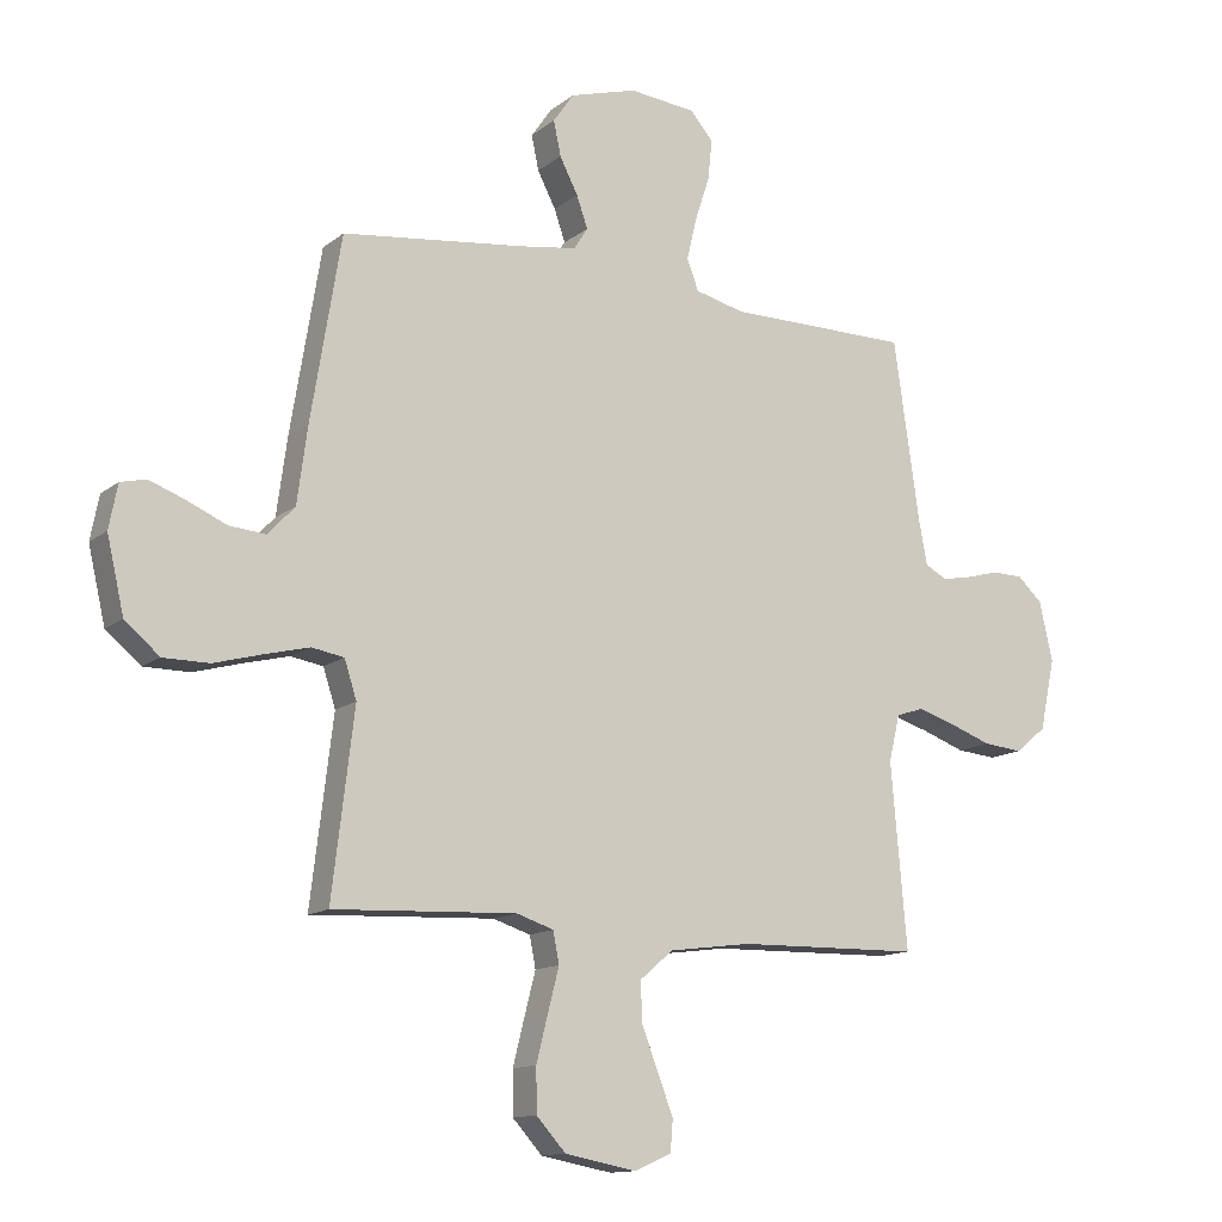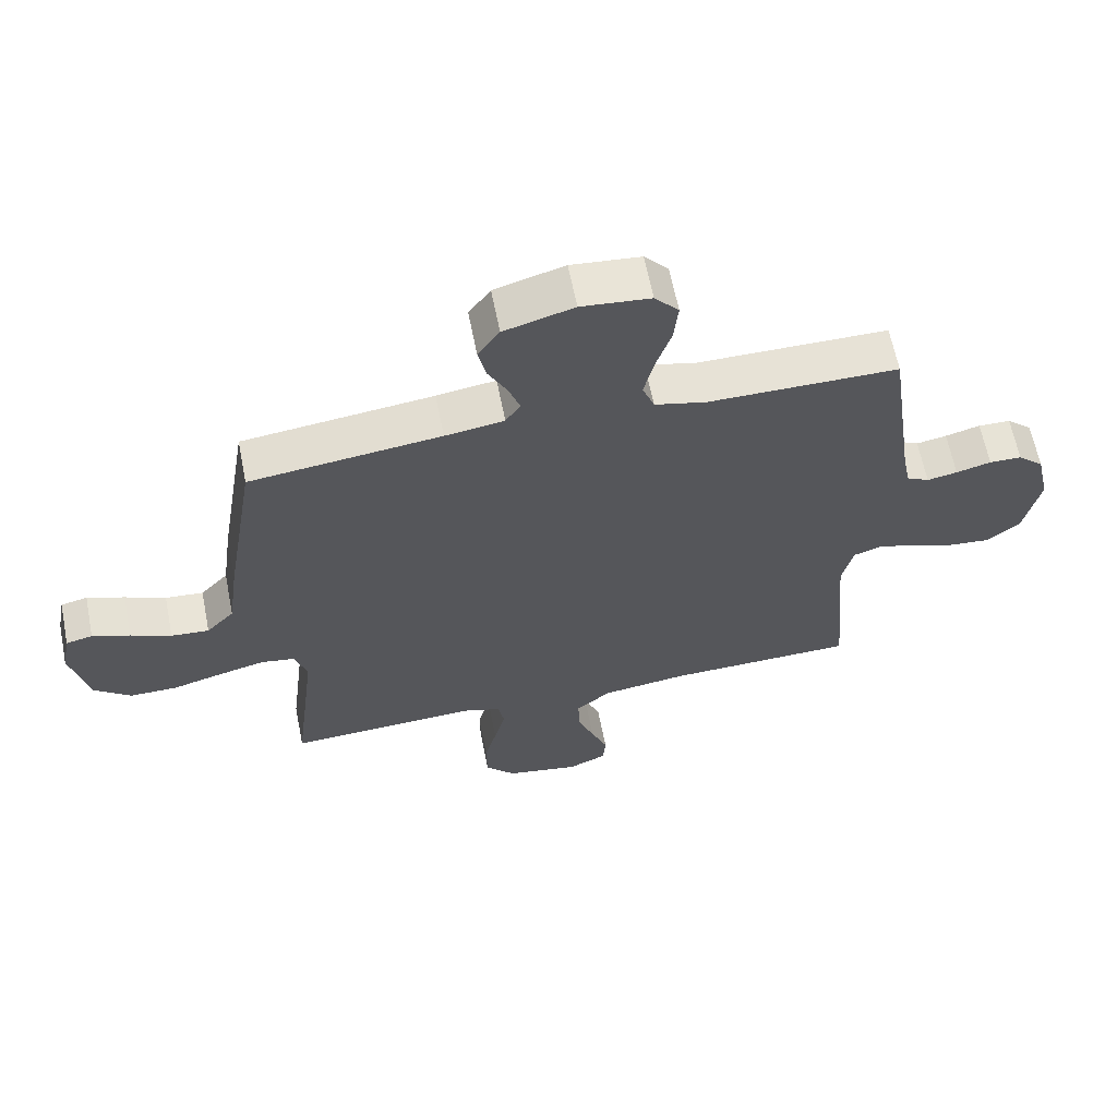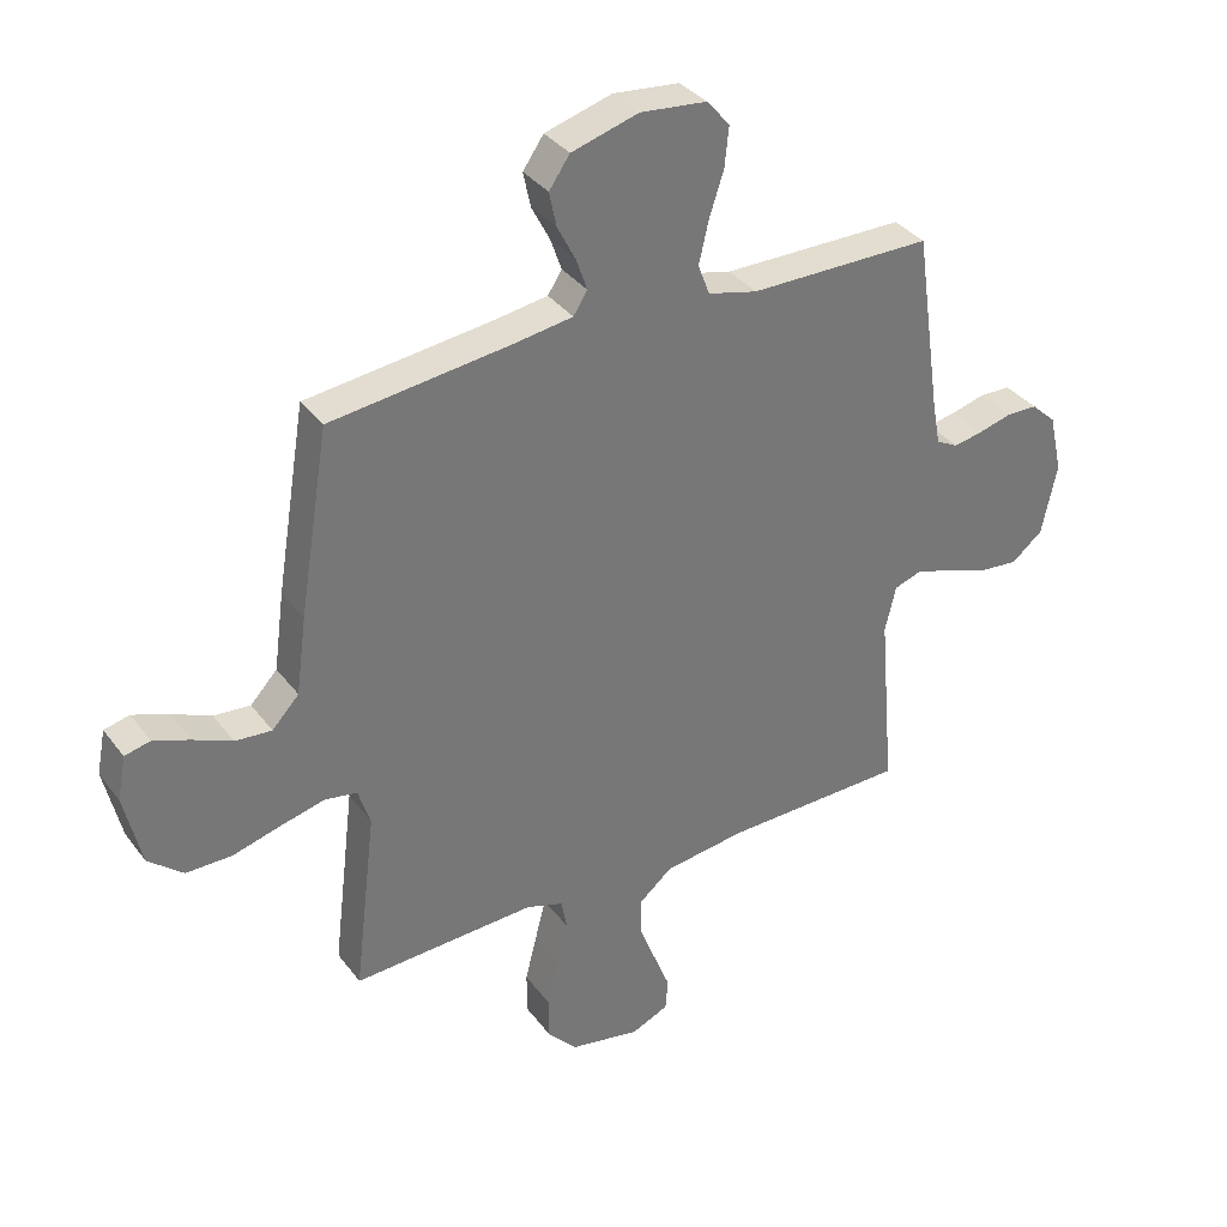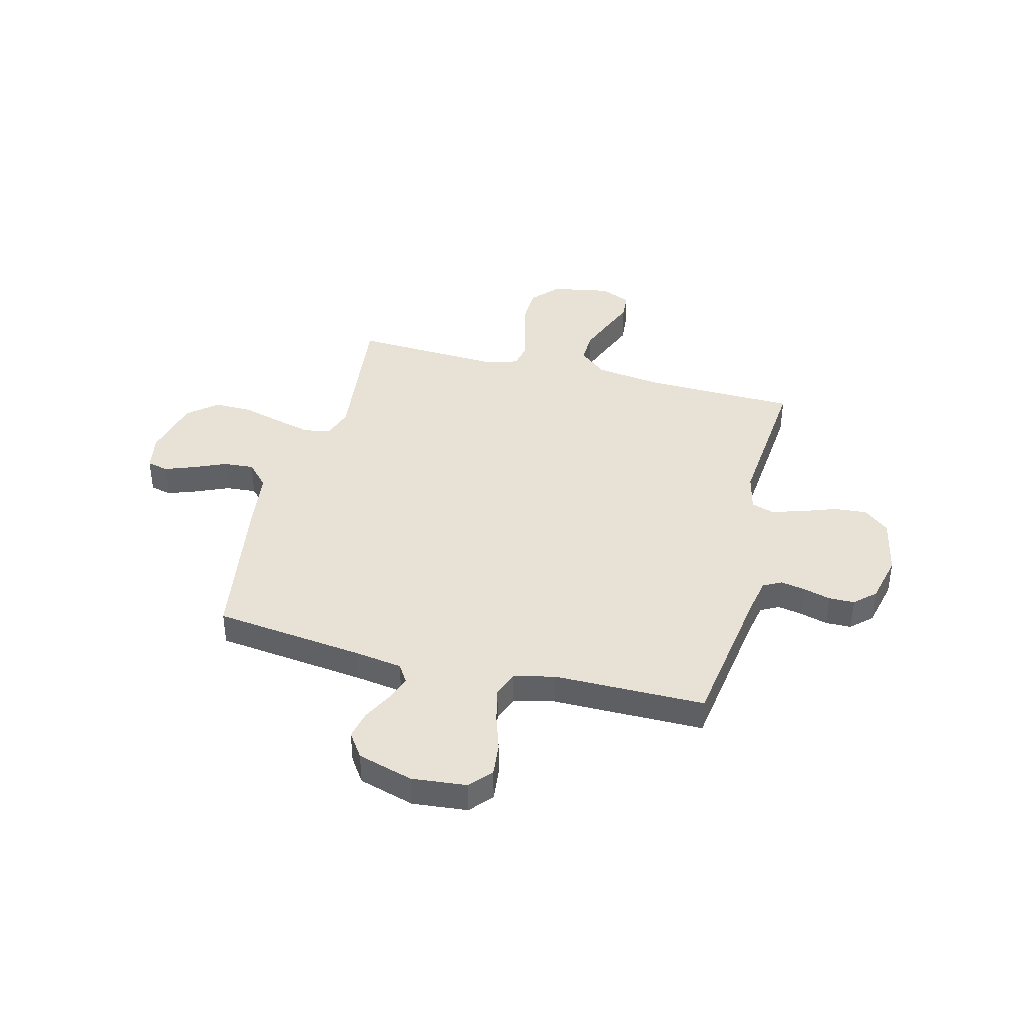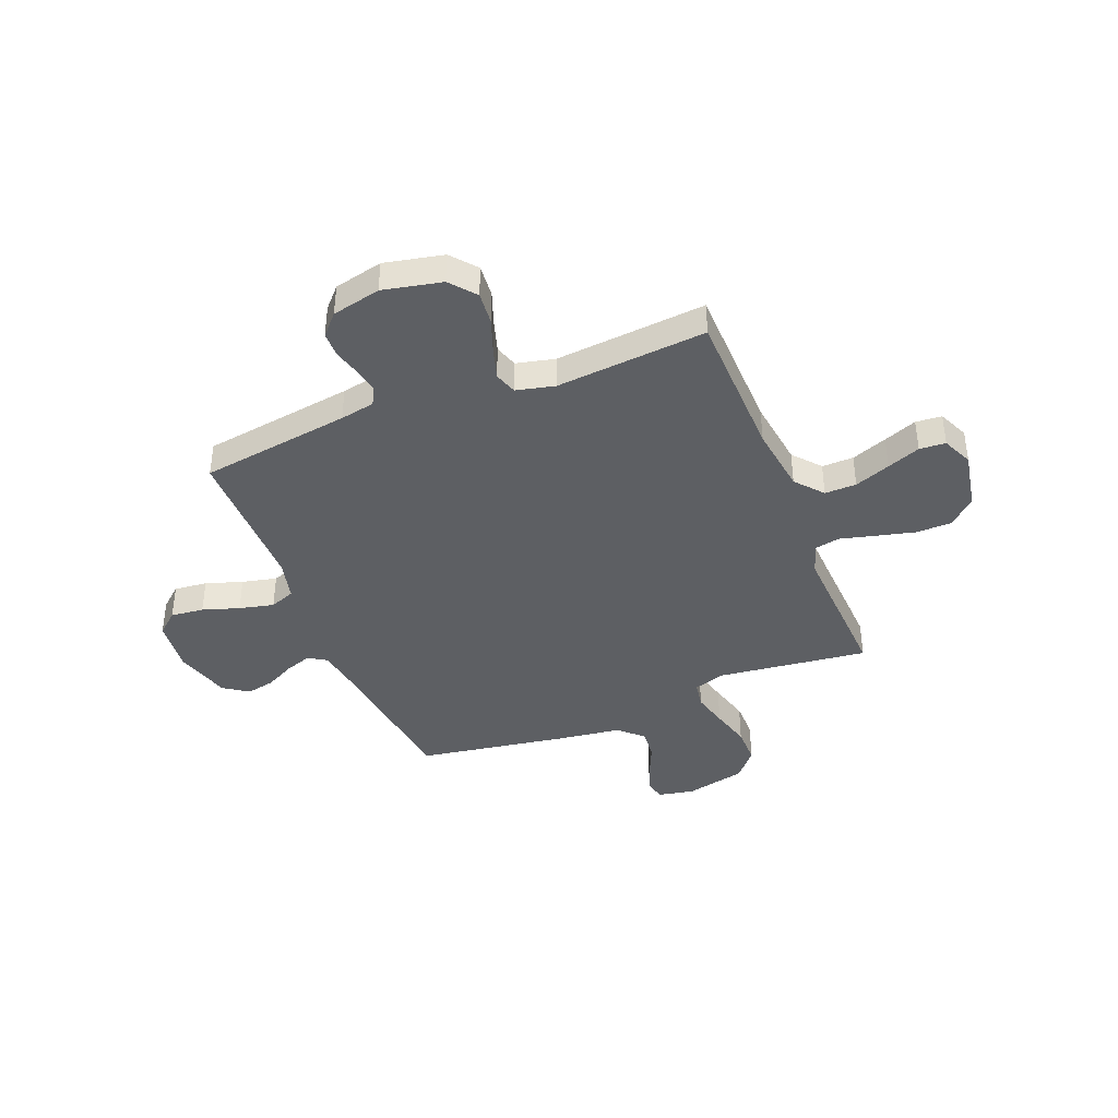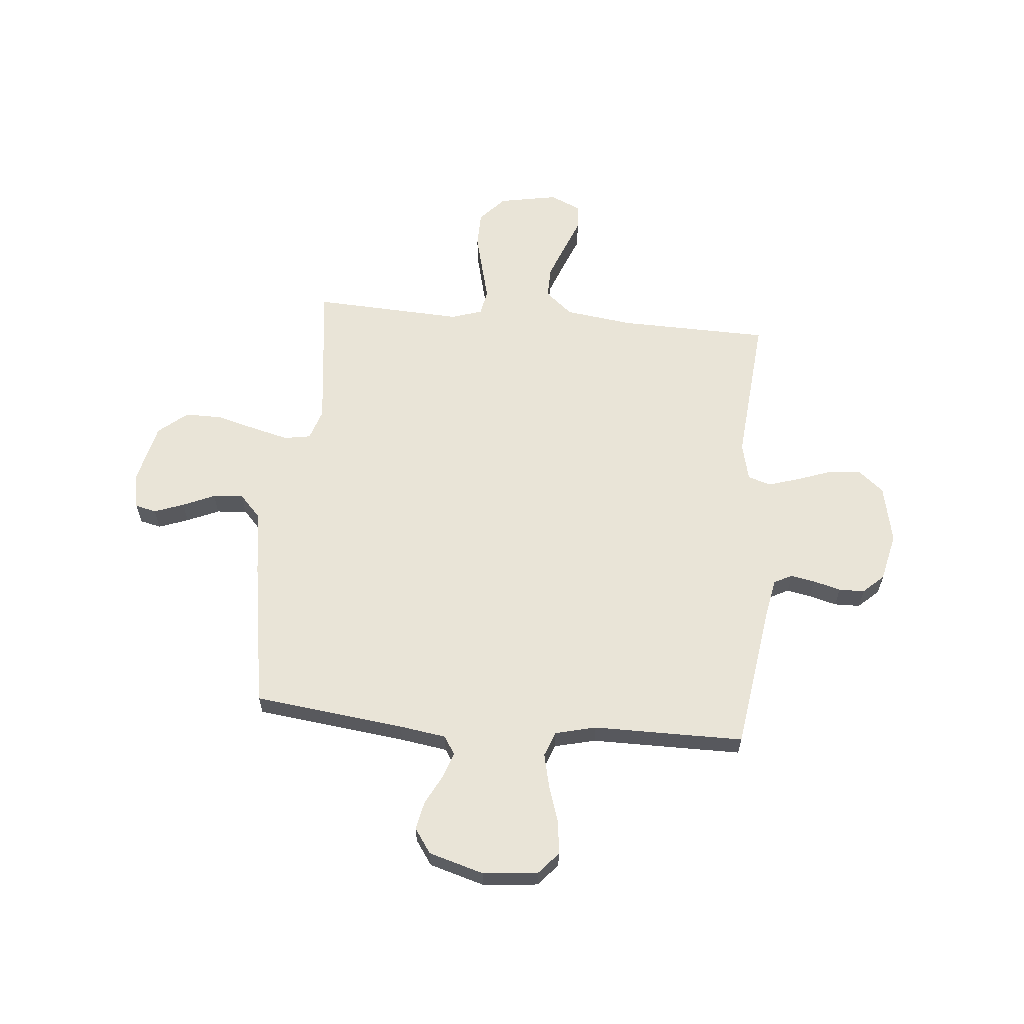
<metadata>
{"format":"obj","ext":"obj","renderer":"f3d","projection":"perspective","resolution":1024,"background":"white","views":[{"elev":-13.1,"azim":-30.8,"up":"+Z"},{"elev":63.4,"azim":-11.2,"up":"+Z"},{"elev":35.0,"azim":-31.6,"up":"+Z"},{"elev":40.2,"azim":14.5,"up":"+Y"},{"elev":-40.2,"azim":111.8,"up":"+Y"},{"elev":61.0,"azim":5.3,"up":"+Y"}]}
</metadata>
<code>
v -0.5 0.07 -0.5
v -0.464 0.07 -0.2
v -0.484 0.07 -0.138
v -0.537 0.07 -0.129
v -0.609 0.07 -0.147
v -0.689 0.07 -0.169
v -0.764 0.07 -0.169
v -0.821 0.07 -0.121
v -0.849 0.07 0
v -0.835 0.07 0.072
v -0.793 0.07 0.082
v -0.734 0.07 0.06
v -0.67 0.07 0.032
v -0.61 0.07 0.027
v -0.566 0.07 0.074
v -0.549 0.07 0.2
v -0.5 0.07 0.5
v -0.2 0.07 0.536
v -0.107 0.07 0.55
v -0.084 0.07 0.586
v -0.102 0.07 0.638
v -0.132 0.07 0.696
v -0.144 0.07 0.753
v -0.11 0.07 0.802
v 0 0.07 0.834
v 0.109 0.07 0.823
v 0.147 0.07 0.779
v 0.14 0.07 0.713
v 0.116 0.07 0.64
v 0.1 0.07 0.571
v 0.119 0.07 0.521
v 0.2 0.07 0.501
v 0.5 0.07 0.5
v 0.543 0.07 0.2
v 0.556 0.07 0.131
v 0.592 0.07 0.112
v 0.64 0.07 0.121
v 0.695 0.07 0.136
v 0.746 0.07 0.135
v 0.787 0.07 0.097
v 0.809 0.07 0
v 0.784 0.07 -0.117
v 0.733 0.07 -0.159
v 0.668 0.07 -0.153
v 0.599 0.07 -0.128
v 0.537 0.07 -0.109
v 0.492 0.07 -0.124
v 0.474 0.07 -0.2
v 0.5 0.07 -0.5
v 0.2 0.07 -0.506
v 0.065 0.07 -0.524
v 0.011 0.07 -0.57
v 0.012 0.07 -0.633
v 0.039 0.07 -0.704
v 0.065 0.07 -0.77
v 0.061 0.07 -0.822
v 0 0.07 -0.849
v -0.117 0.07 -0.827
v -0.165 0.07 -0.774
v -0.166 0.07 -0.703
v -0.147 0.07 -0.627
v -0.129 0.07 -0.557
v -0.139 0.07 -0.506
v -0.2 0.07 -0.486
v -0.5 0 -0.5
v -0.464 0 -0.2
v -0.484 0 -0.138
v -0.537 0 -0.129
v -0.609 0 -0.147
v -0.689 0 -0.169
v -0.764 0 -0.169
v -0.821 0 -0.121
v -0.849 0 0
v -0.835 0 0.072
v -0.793 0 0.082
v -0.734 0 0.06
v -0.67 0 0.032
v -0.61 0 0.027
v -0.566 0 0.074
v -0.549 0 0.2
v -0.5 0 0.5
v -0.2 0 0.536
v -0.107 0 0.55
v -0.084 0 0.586
v -0.102 0 0.638
v -0.132 0 0.696
v -0.144 0 0.753
v -0.11 0 0.802
v 0 0 0.834
v 0.109 0 0.823
v 0.147 0 0.779
v 0.14 0 0.713
v 0.116 0 0.64
v 0.1 0 0.571
v 0.119 0 0.521
v 0.2 0 0.501
v 0.5 0 0.5
v 0.543 0 0.2
v 0.556 0 0.131
v 0.592 0 0.112
v 0.64 0 0.121
v 0.695 0 0.136
v 0.746 0 0.135
v 0.787 0 0.097
v 0.809 0 0
v 0.784 0 -0.117
v 0.733 0 -0.159
v 0.668 0 -0.153
v 0.599 0 -0.128
v 0.537 0 -0.109
v 0.492 0 -0.124
v 0.474 0 -0.2
v 0.5 0 -0.5
v 0.2 0 -0.506
v 0.065 0 -0.524
v 0.011 0 -0.57
v 0.012 0 -0.633
v 0.039 0 -0.704
v 0.065 0 -0.77
v 0.061 0 -0.822
v 0 0 -0.849
v -0.117 0 -0.827
v -0.165 0 -0.774
v -0.166 0 -0.703
v -0.147 0 -0.627
v -0.129 0 -0.557
v -0.139 0 -0.506
v -0.2 0 -0.486
f 59 60 61 62
f 57 58 59 62
f 57 62 63
f 54 55 56 57
f 53 54 57 63
f 52 53 63
f 51 52 63
f 50 51 63 64
f 48 49 50 64
f 42 43 44 45
f 42 45 46
f 41 42 46
f 40 41 46 47
f 37 38 39 40
f 36 37 40 47
f 32 33 34
f 31 32 34 35
f 26 27 28 29
f 26 29 30
f 25 26 30
f 24 25 30 31
f 21 22 23 24
f 20 21 24 31
f 15 16 17 18
f 15 18 19
f 14 15 19
f 10 11 12 13
f 8 9 10 13
f 8 13 14
f 5 6 7 8
f 4 5 8 14
f 3 4 14 19
f 48 64 1 2
f 47 48 2 3
f 35 36 47 3
f 20 31 35
f 3 19 20 35
f 126 125 124 123
f 126 123 122 121
f 127 126 121
f 121 120 119 118
f 127 121 118 117
f 127 117 116
f 127 116 115
f 128 127 115 114
f 128 114 113 112
f 109 108 107 106
f 110 109 106
f 110 106 105
f 111 110 105 104
f 104 103 102 101
f 111 104 101 100
f 98 97 96
f 99 98 96 95
f 93 92 91 90
f 94 93 90
f 94 90 89
f 95 94 89 88
f 88 87 86 85
f 95 88 85 84
f 82 81 80 79
f 83 82 79
f 83 79 78
f 77 76 75 74
f 77 74 73 72
f 78 77 72
f 72 71 70 69
f 78 72 69 68
f 83 78 68 67
f 66 65 128 112
f 67 66 112 111
f 67 111 100 99
f 99 95 84
f 99 84 83 67
f 1 65 66 2
f 2 66 67 3
f 3 67 68 4
f 4 68 69 5
f 5 69 70 6
f 6 70 71 7
f 7 71 72 8
f 8 72 73 9
f 9 73 74 10
f 10 74 75 11
f 11 75 76 12
f 12 76 77 13
f 13 77 78 14
f 14 78 79 15
f 15 79 80 16
f 16 80 81 17
f 17 81 82 18
f 18 82 83 19
f 19 83 84 20
f 20 84 85 21
f 21 85 86 22
f 22 86 87 23
f 23 87 88 24
f 24 88 89 25
f 25 89 90 26
f 26 90 91 27
f 27 91 92 28
f 28 92 93 29
f 29 93 94 30
f 30 94 95 31
f 31 95 96 32
f 32 96 97 33
f 33 97 98 34
f 34 98 99 35
f 35 99 100 36
f 36 100 101 37
f 37 101 102 38
f 38 102 103 39
f 39 103 104 40
f 40 104 105 41
f 41 105 106 42
f 42 106 107 43
f 43 107 108 44
f 44 108 109 45
f 45 109 110 46
f 46 110 111 47
f 47 111 112 48
f 48 112 113 49
f 49 113 114 50
f 50 114 115 51
f 51 115 116 52
f 52 116 117 53
f 53 117 118 54
f 54 118 119 55
f 55 119 120 56
f 56 120 121 57
f 57 121 122 58
f 58 122 123 59
f 59 123 124 60
f 60 124 125 61
f 61 125 126 62
f 62 126 127 63
f 63 127 128 64
f 64 128 65 1

</code>
